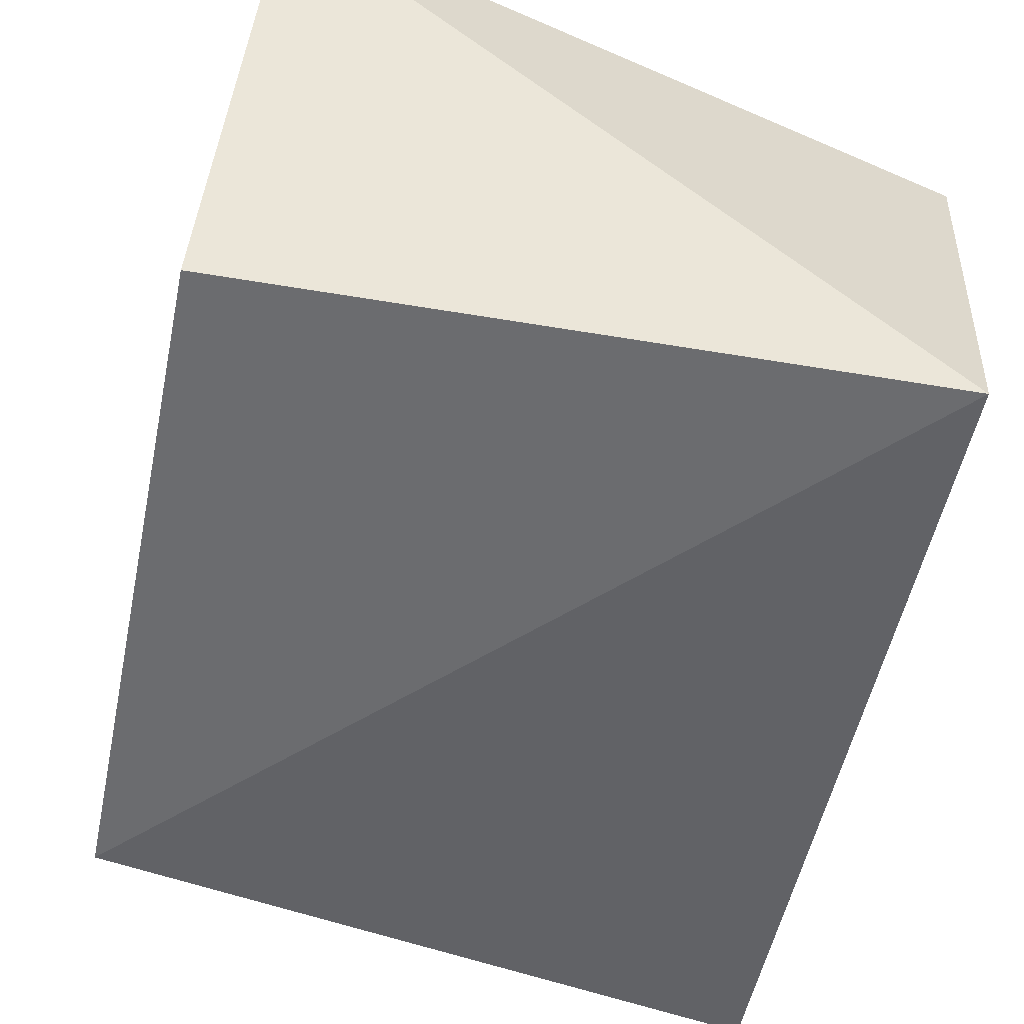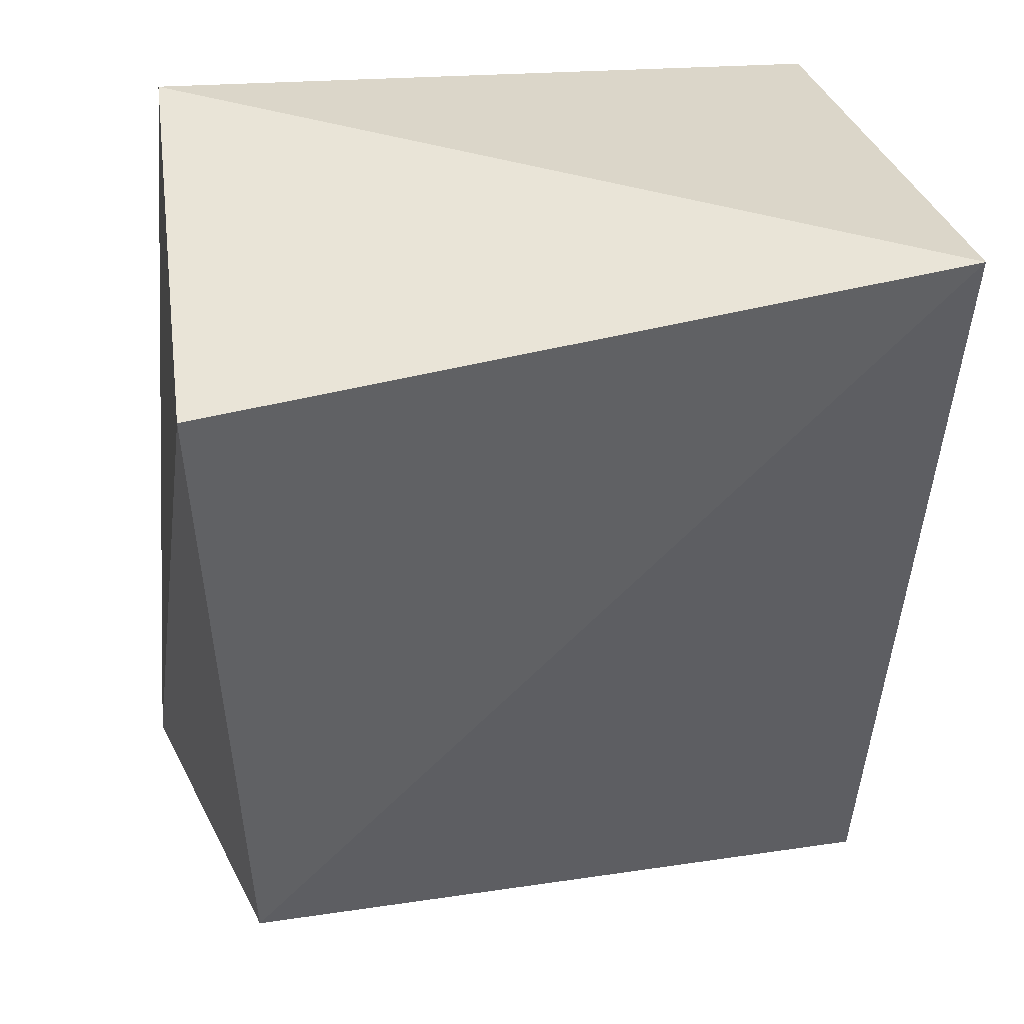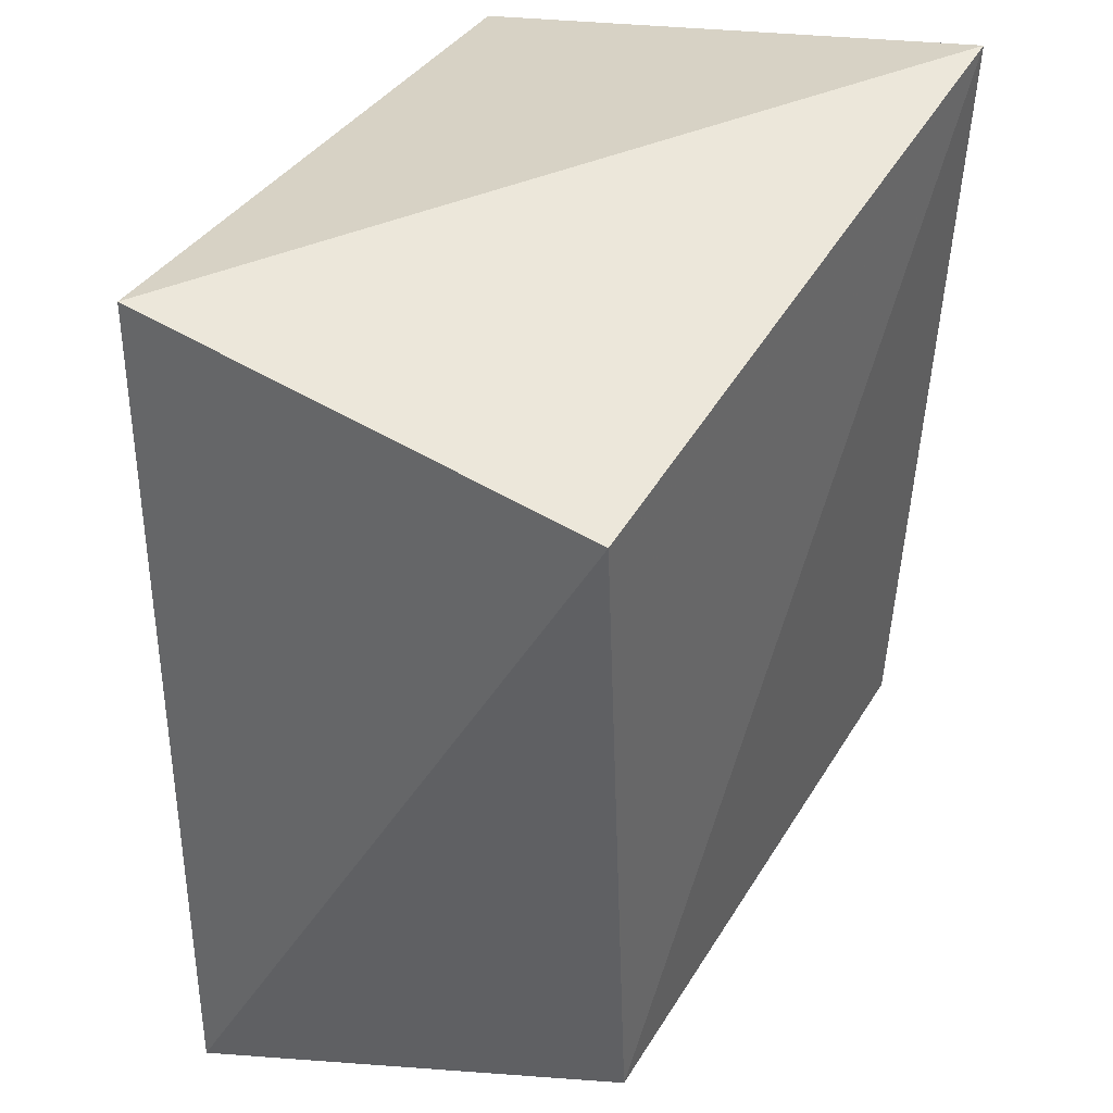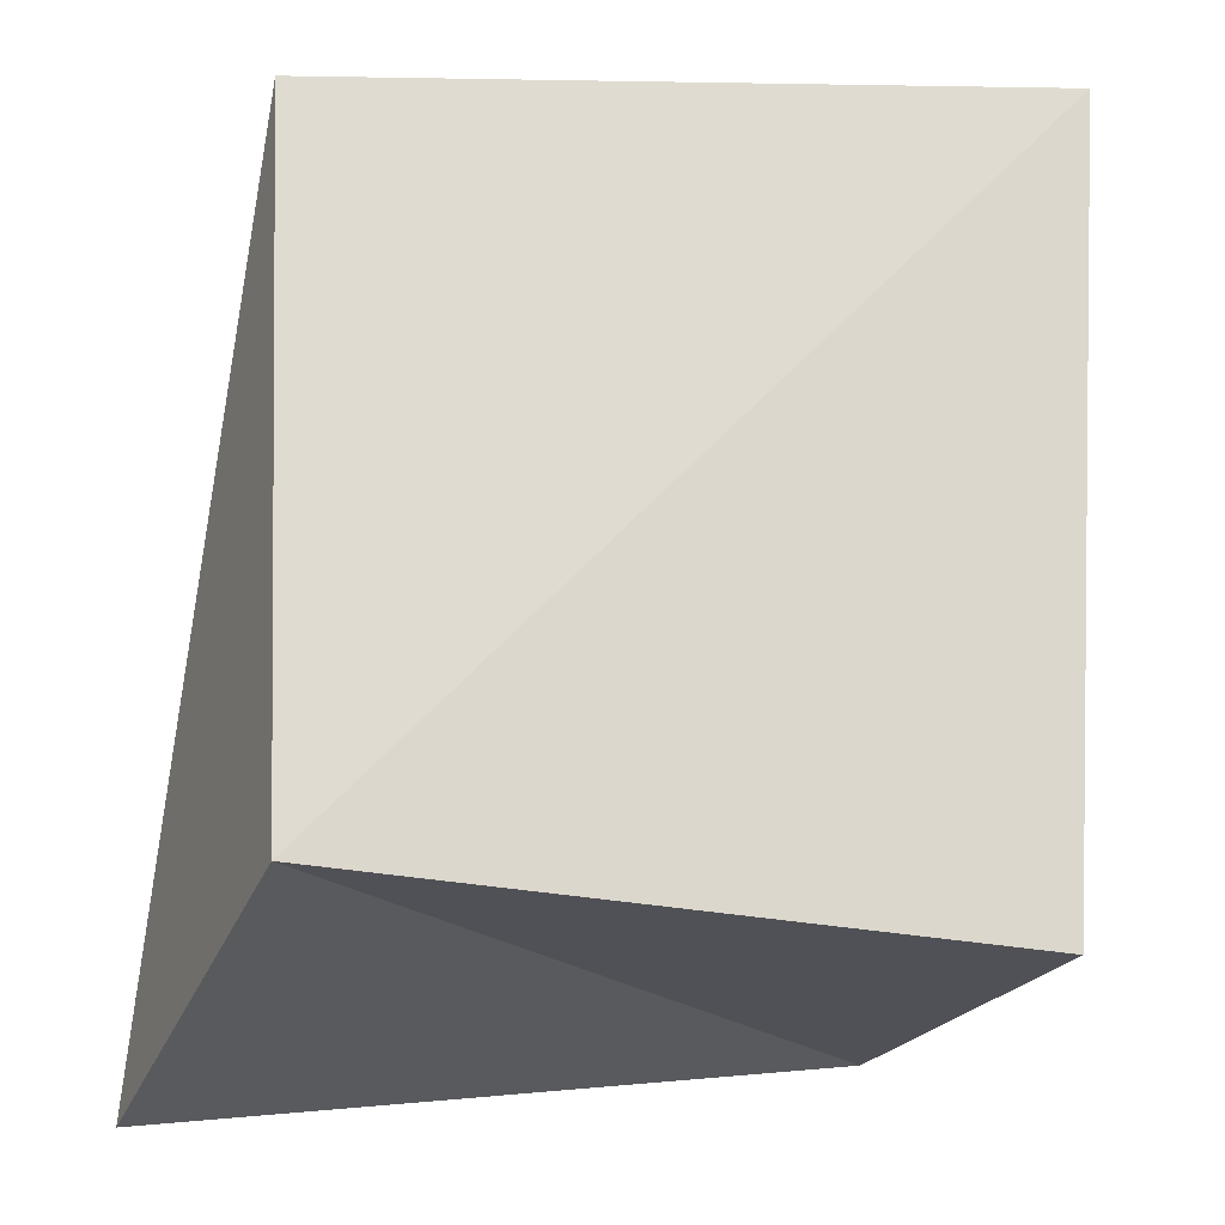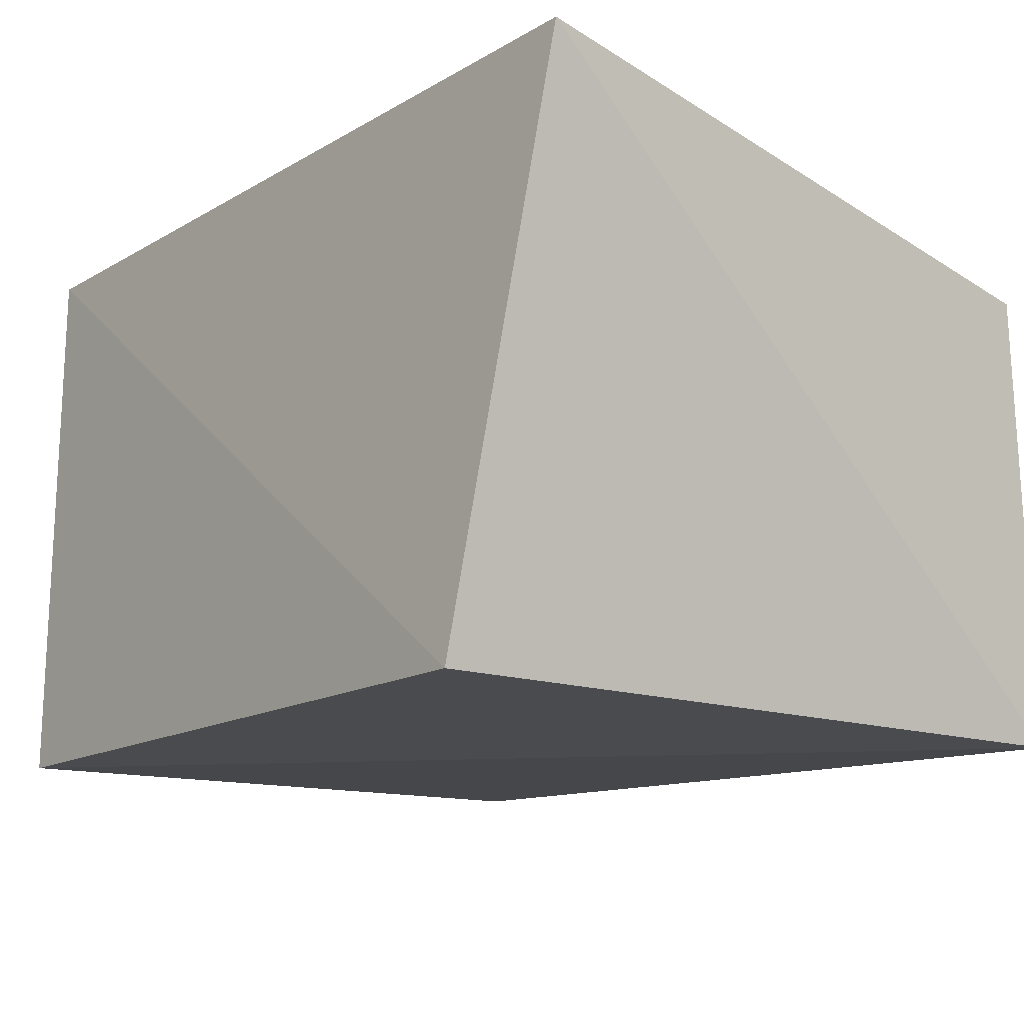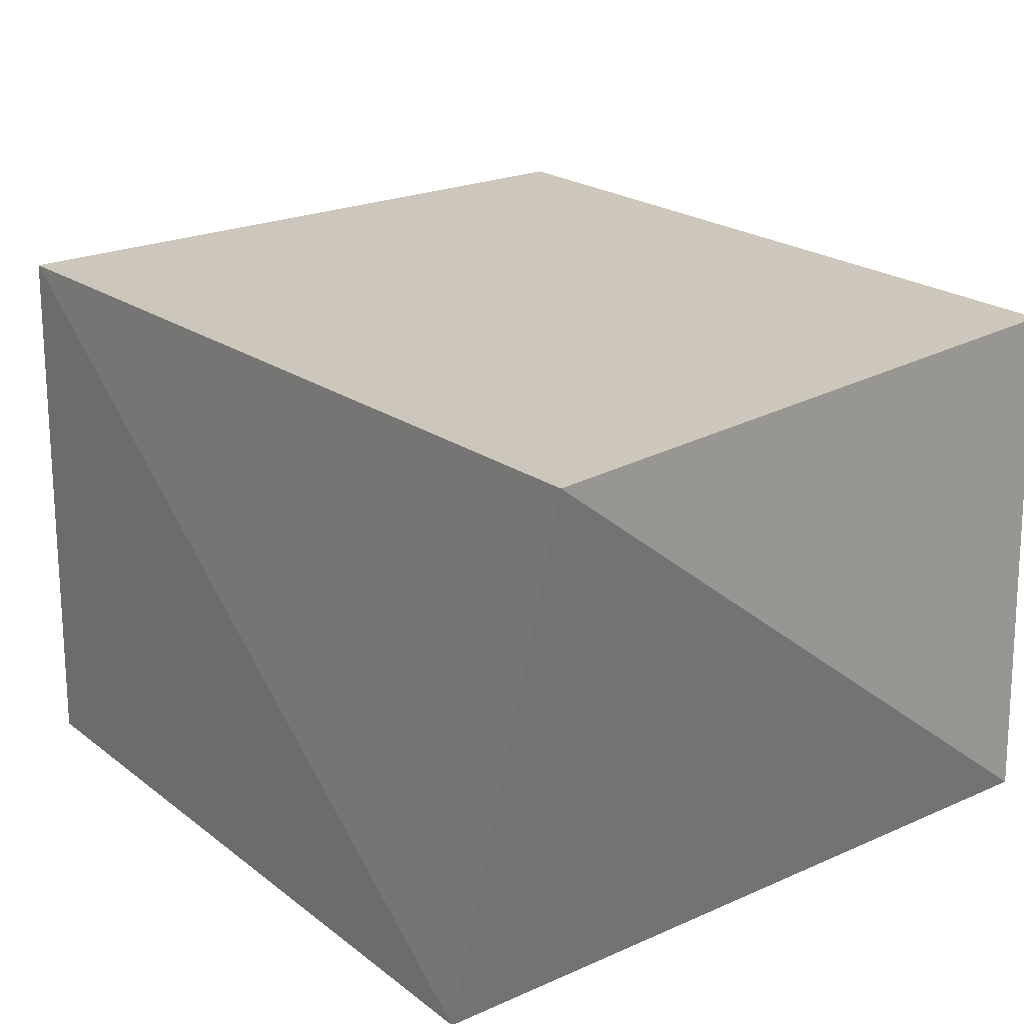
<metadata>
{"format":"obj","ext":"obj","renderer":"f3d","projection":"perspective","resolution":1024,"background":"white","views":[{"elev":-54.4,"azim":163.0,"up":"+Z"},{"elev":41.5,"azim":-14.4,"up":"+Y"},{"elev":40.8,"azim":-64.3,"up":"+Y"},{"elev":-19.3,"azim":-16.4,"up":"+Y"},{"elev":-15.1,"azim":136.8,"up":"+Z"},{"elev":23.2,"azim":136.7,"up":"+Z"}]}
</metadata>
<code>
v -0.03626 -0.04382 -0.01862
v -0.03125 -0.03136 0.02192
v 0.03535 0.02802 -0.02385
v 0.02949 -0.03475 -0.02313
v 0.02891 -0.03463 0.02378
v -0.03322 0.03068 0.02042
v -0.02815 0.0353 -0.02322
v 0.03333 0.03784 0.02504
f 2 6 1
f 4 2 1
f 1 6 7
f 7 4 1
f 2 8 6
f 5 2 4
f 5 8 2
f 6 8 7
f 3 4 7
f 7 8 3
f 3 5 4
f 8 5 3

</code>
